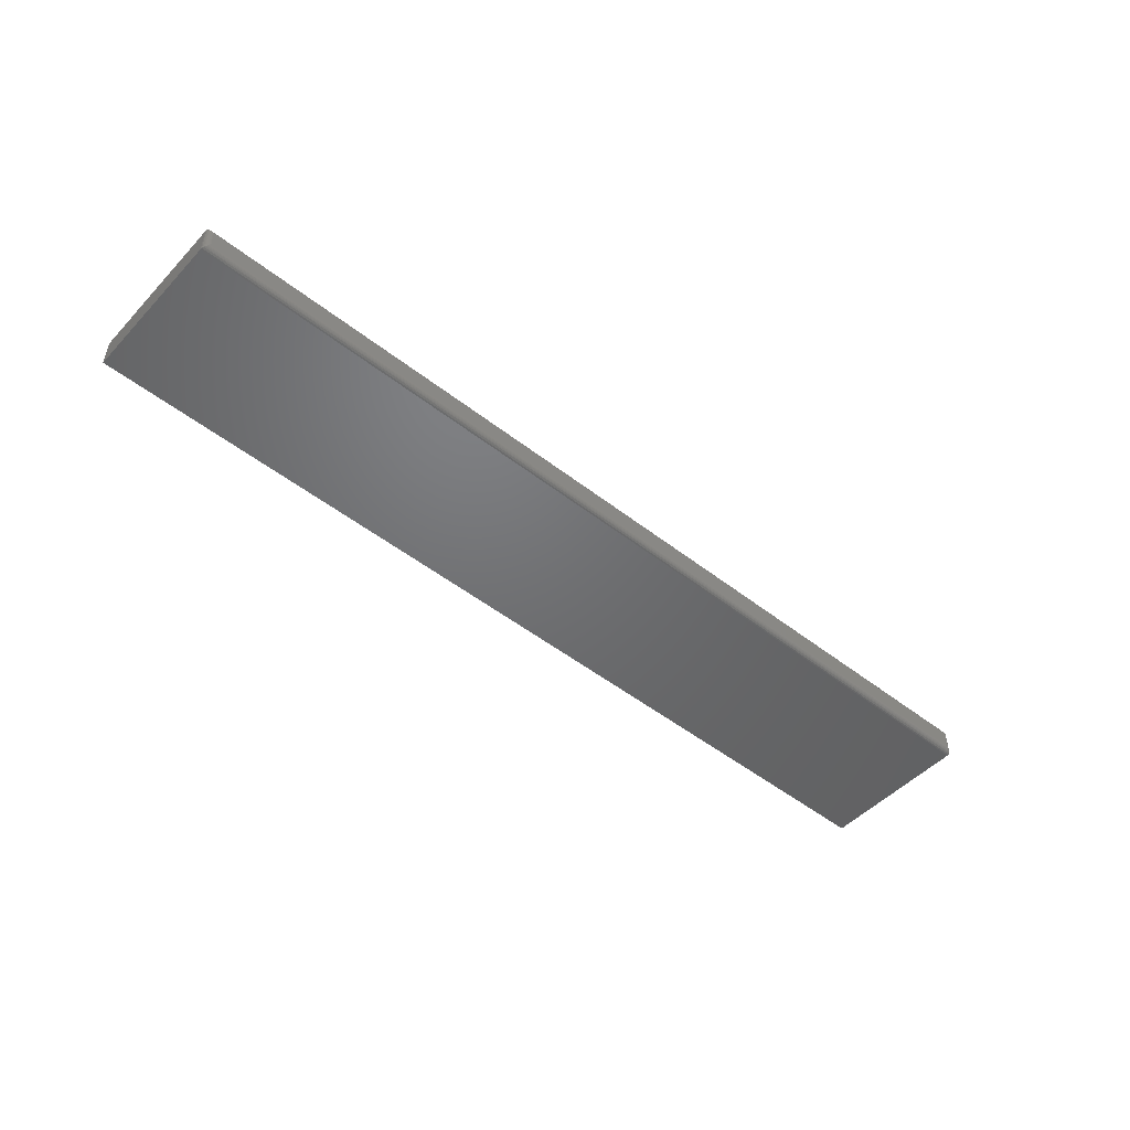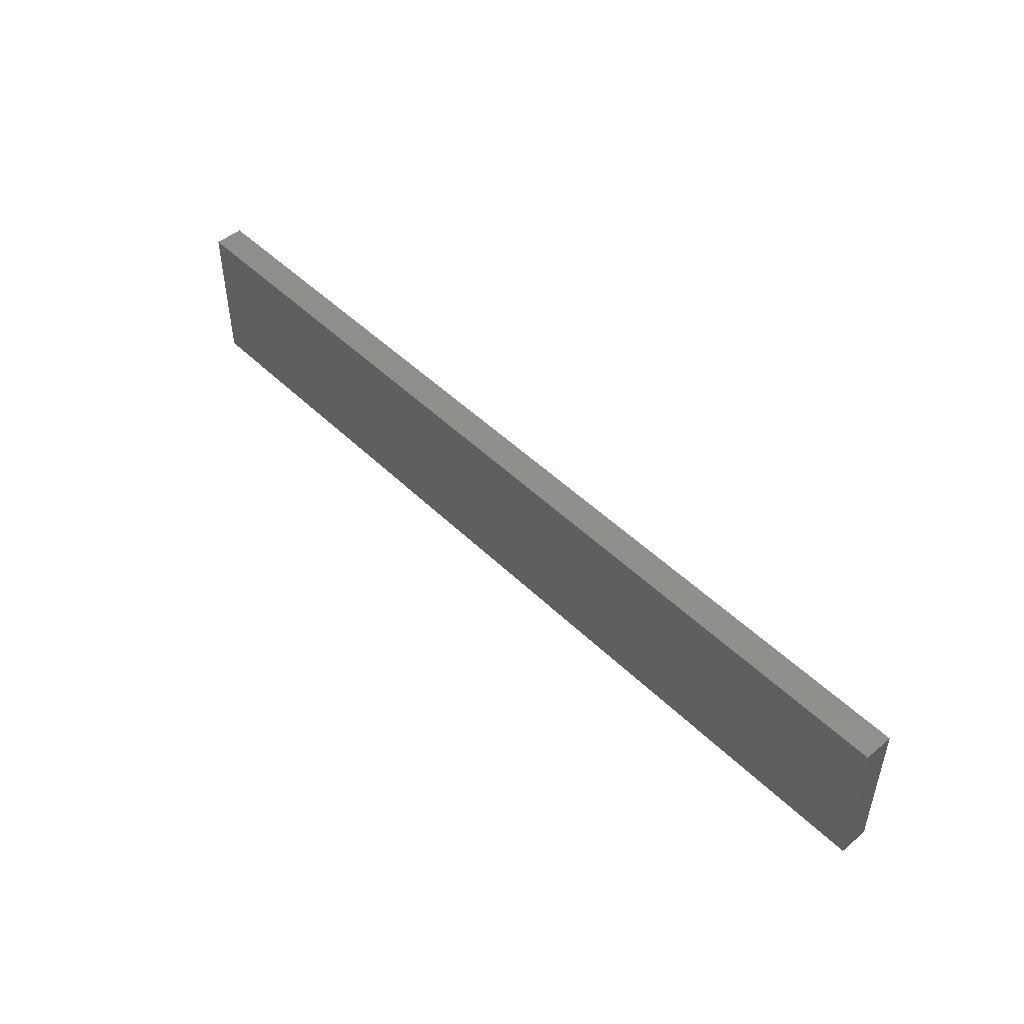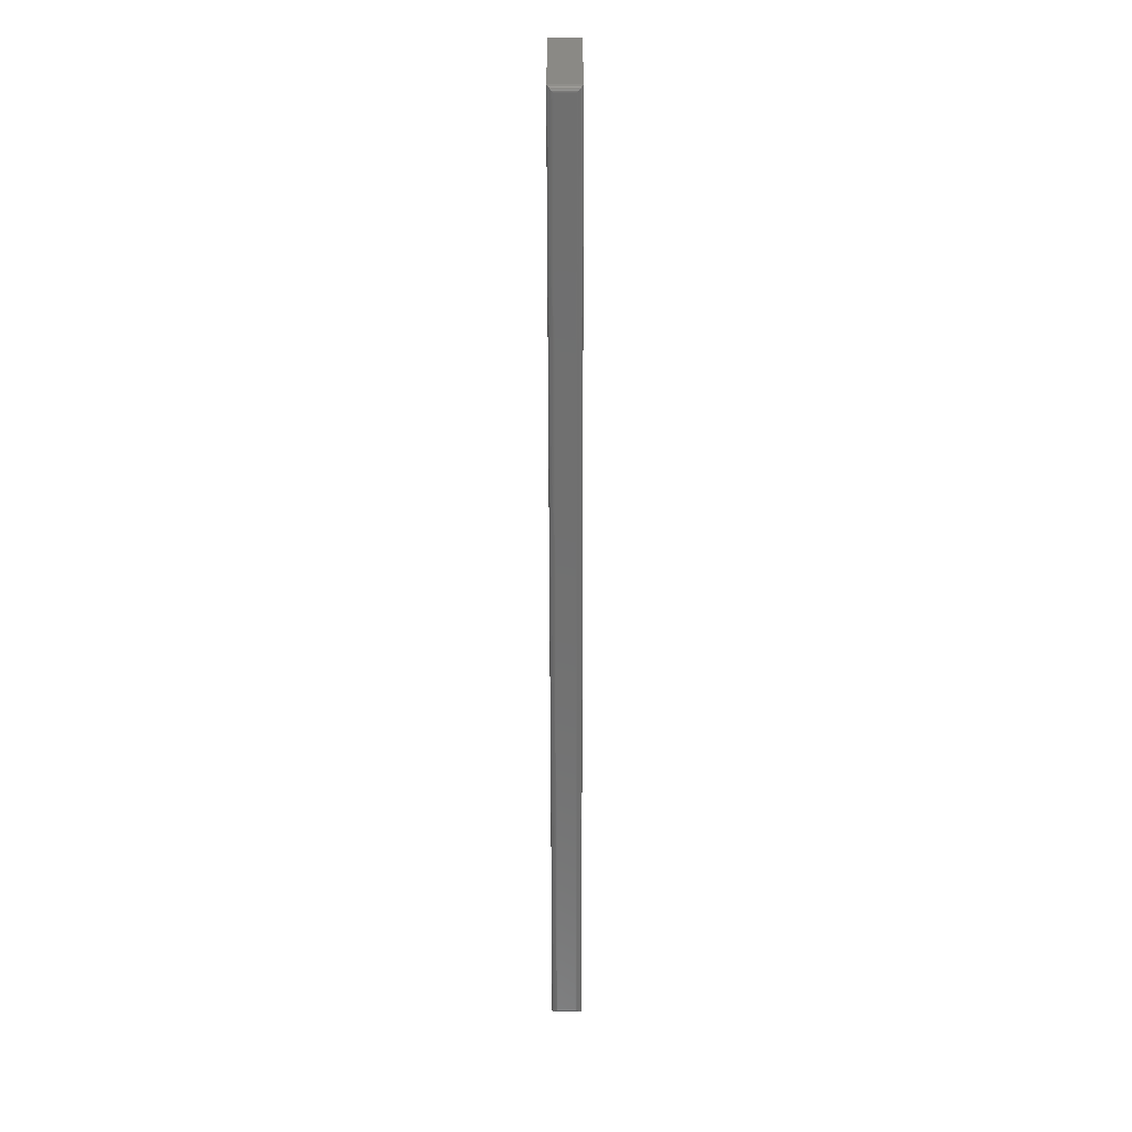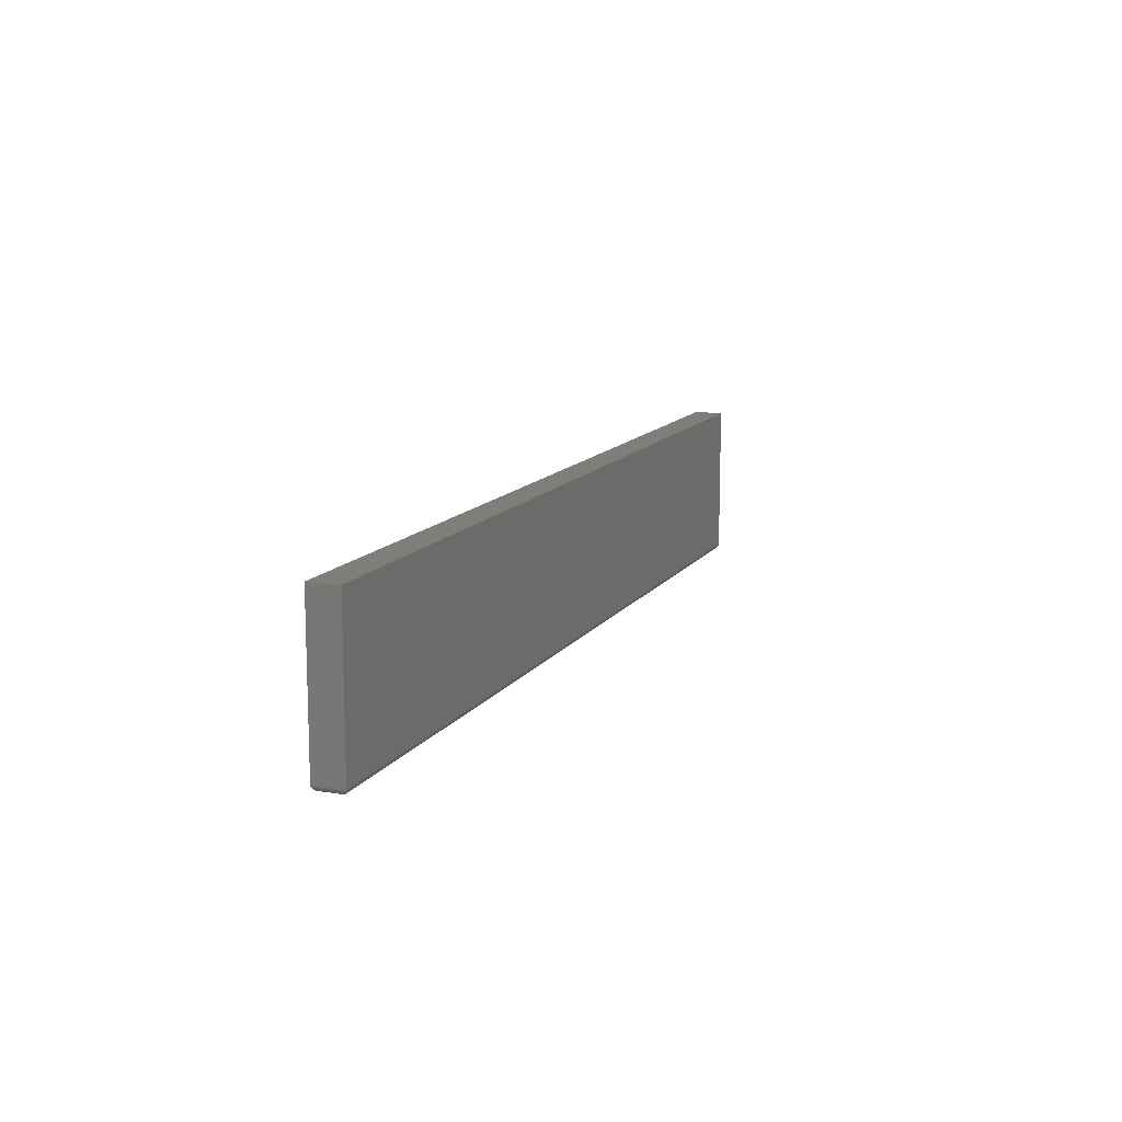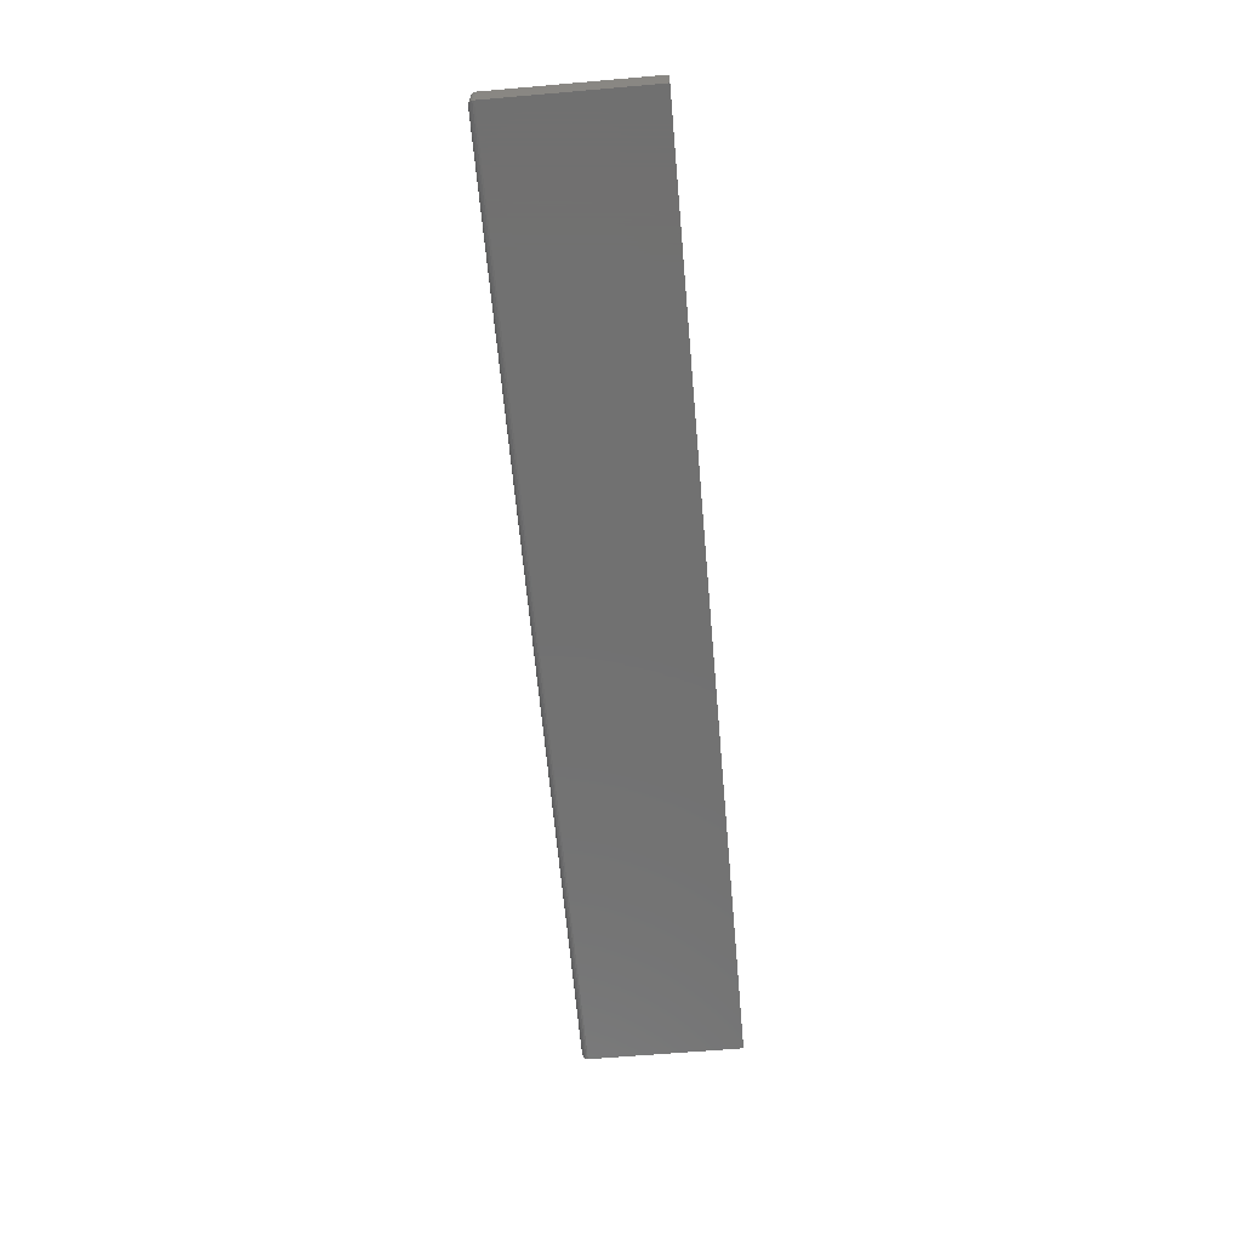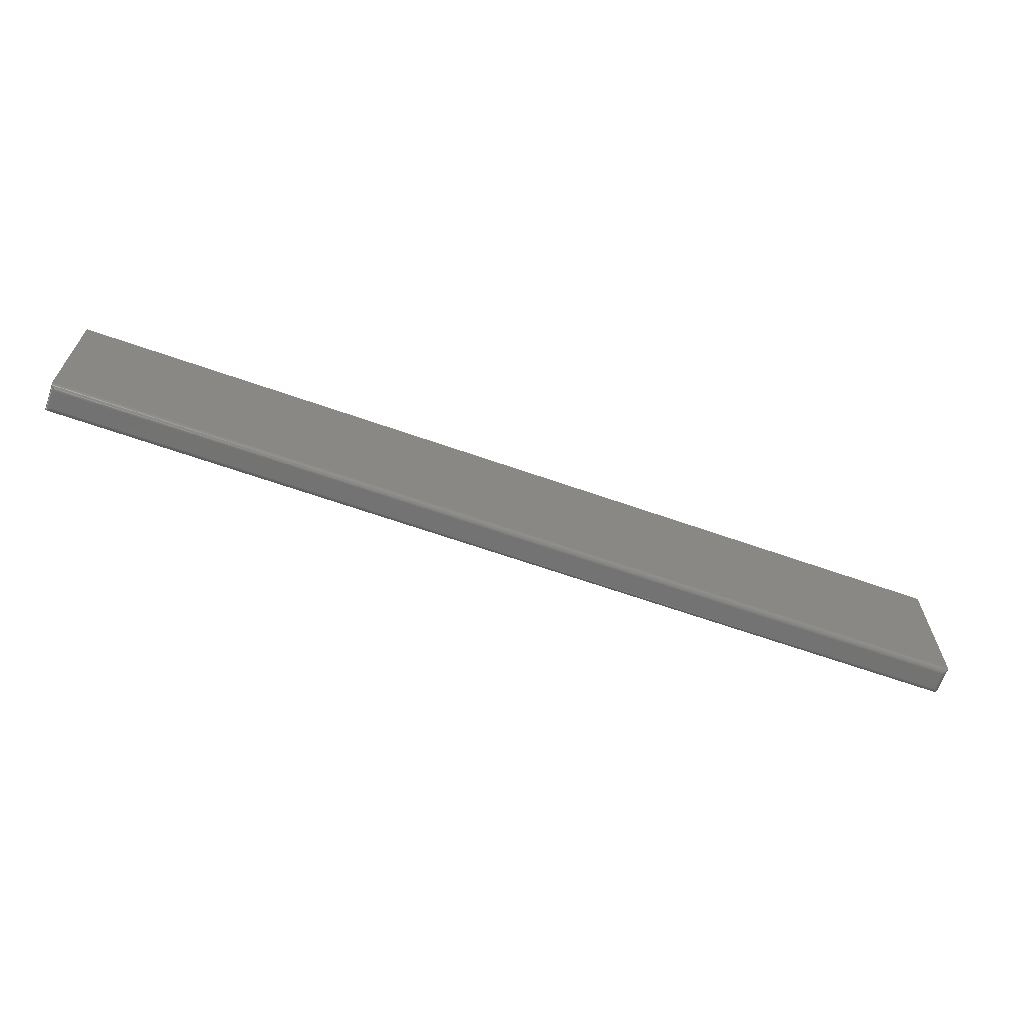
<metadata>
{"format":"stl","ext":"stl","renderer":"f3d","projection":"perspective","resolution":1024,"background":"white","views":[{"elev":-49.1,"azim":139.0,"up":"+Y"},{"elev":48.3,"azim":47.3,"up":"+Z"},{"elev":-61.9,"azim":-89.9,"up":"+Z"},{"elev":12.3,"azim":111.2,"up":"+Z"},{"elev":-63.1,"azim":-85.0,"up":"+Y"},{"elev":-65.0,"azim":160.5,"up":"+Z"}]}
</metadata>
<code>
# stl→obj: 40 verts, 76 faces
v -0.5391 0.2812 0
v -0.5391 0.3066 0
v 0.7422 0.2812 0
v 0.7422 0.3066 0
v -0.5469 0.3144 0.007812
v -0.5469 0.2734 0.007812
v -0.5469 0.3144 0.2188
v -0.5469 0.2734 0.2188
v 0.75 0.3144 0.2188
v 0.75 0.3144 0.007812
v 0.75 0.2734 0.007812
v 0.75 0.2734 0.2188
v 0.7434 0.28 9.925e-05
v -0.5403 0.28 9.925e-05
v 0.7446 0.2788 0.0003935
v -0.5415 0.2788 0.0003935
v 0.7458 0.2777 0.0008761
v -0.5427 0.2777 0.0008761
v 0.7468 0.2766 0.001539
v -0.5437 0.2766 0.001539
v 0.7478 0.2756 0.002368
v -0.5447 0.2756 0.002368
v 0.7486 0.2748 0.003342
v -0.5455 0.2748 0.003342
v 0.7497 0.2738 0.005616
v -0.5466 0.2738 0.005616
v -0.5403 0.3078 9.925e-05
v -0.5415 0.309 0.0003935
v -0.5427 0.3102 0.0008761
v -0.5437 0.3112 0.001539
v -0.5447 0.3122 0.002368
v -0.5455 0.313 0.003342
v -0.5466 0.3141 0.005616
v 0.7434 0.3078 9.925e-05
v 0.7446 0.309 0.0003935
v 0.7458 0.3102 0.0008761
v 0.7468 0.3112 0.001539
v 0.7478 0.3122 0.002368
v 0.7486 0.313 0.003342
v 0.7497 0.3141 0.005616
f 1 2 3
f 3 2 4
f 5 6 7
f 7 6 8
f 9 10 7
f 7 10 5
f 11 10 12
f 12 10 9
f 8 6 12
f 12 6 11
f 1 13 14
f 1 3 13
f 13 15 14
f 14 15 16
f 15 17 16
f 16 17 18
f 17 19 18
f 18 19 20
f 19 21 20
f 20 21 22
f 21 23 22
f 22 23 24
f 23 25 24
f 11 6 25
f 25 6 26
f 25 26 24
f 2 14 27
f 2 1 14
f 14 16 27
f 27 16 28
f 16 18 28
f 28 18 29
f 18 20 29
f 29 20 30
f 20 22 30
f 30 22 31
f 22 24 31
f 31 24 32
f 24 26 32
f 6 5 26
f 26 5 33
f 26 33 32
f 4 27 34
f 4 2 27
f 27 28 34
f 34 28 35
f 28 29 35
f 35 29 36
f 29 30 36
f 36 30 37
f 30 31 37
f 37 31 38
f 31 32 38
f 38 32 39
f 32 33 39
f 5 10 33
f 33 10 40
f 33 40 39
f 3 34 13
f 3 4 34
f 34 35 13
f 13 35 15
f 35 36 15
f 15 36 17
f 36 37 17
f 17 37 19
f 37 38 19
f 19 38 21
f 38 39 21
f 21 39 23
f 39 40 23
f 10 11 40
f 40 11 25
f 40 25 23
f 8 12 7
f 7 12 9

</code>
